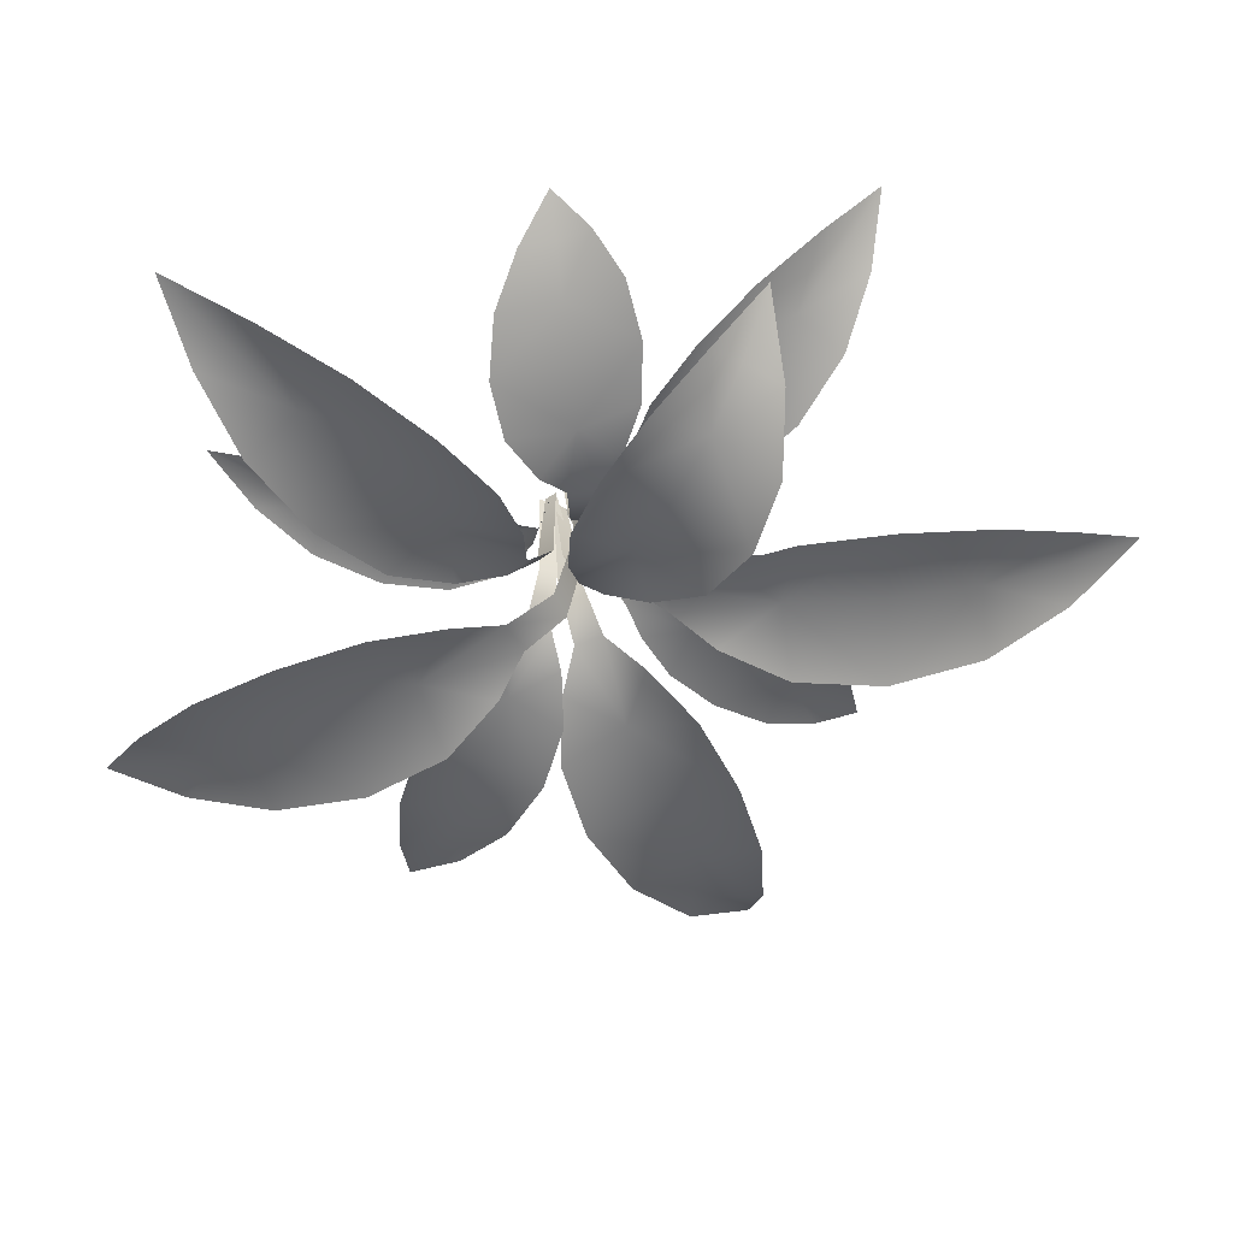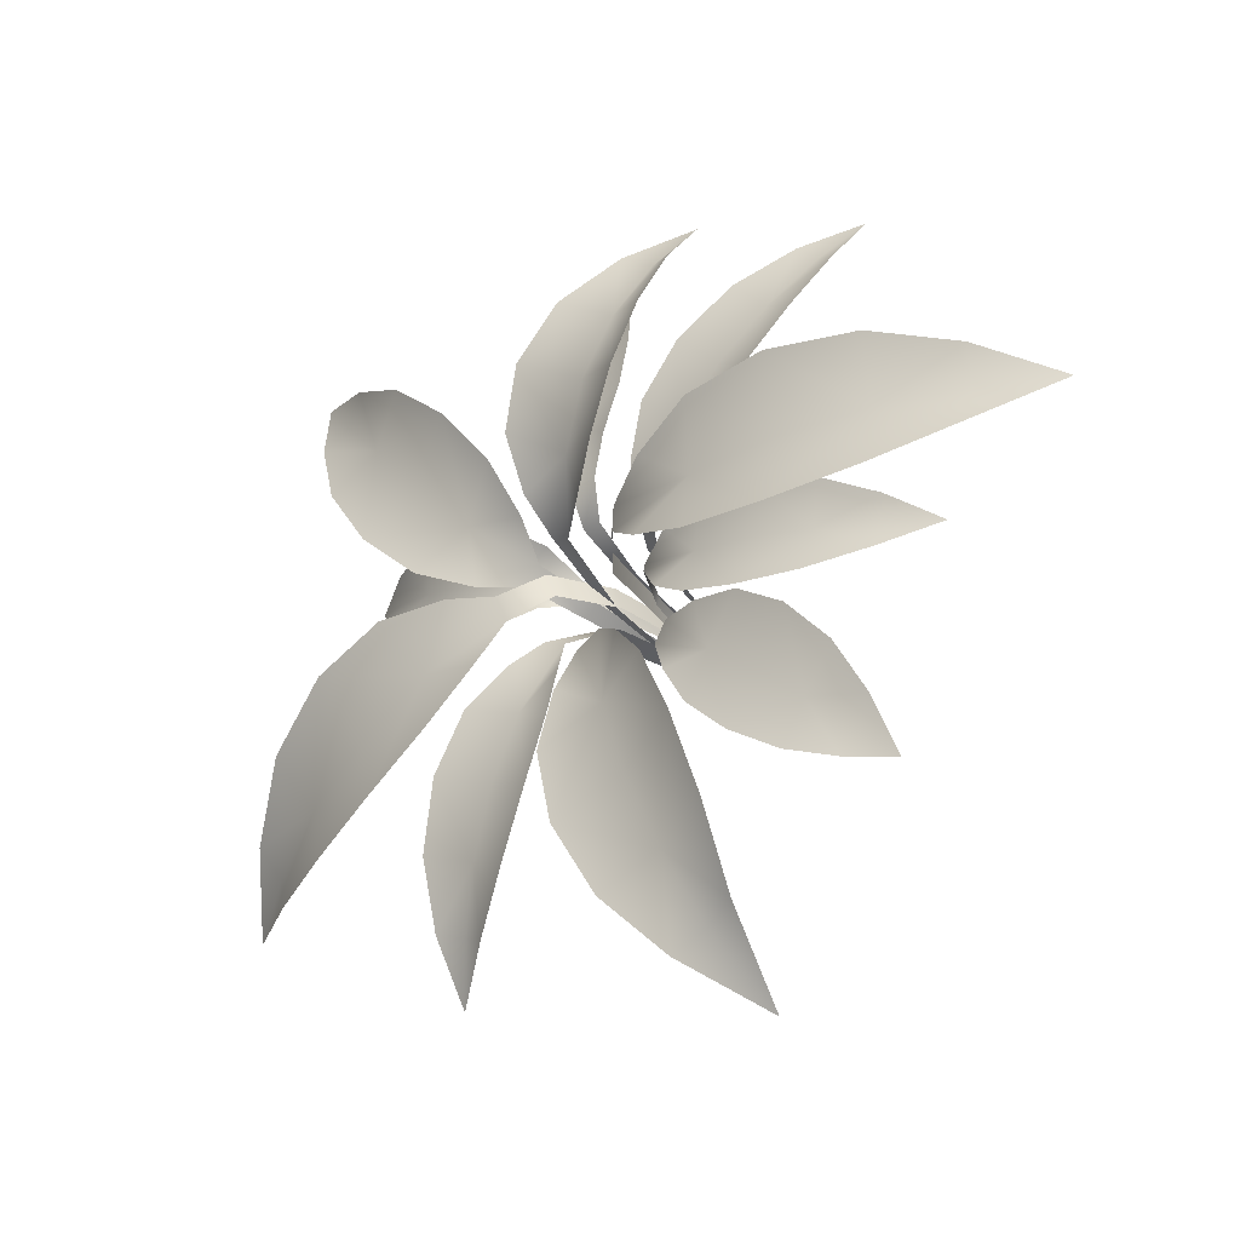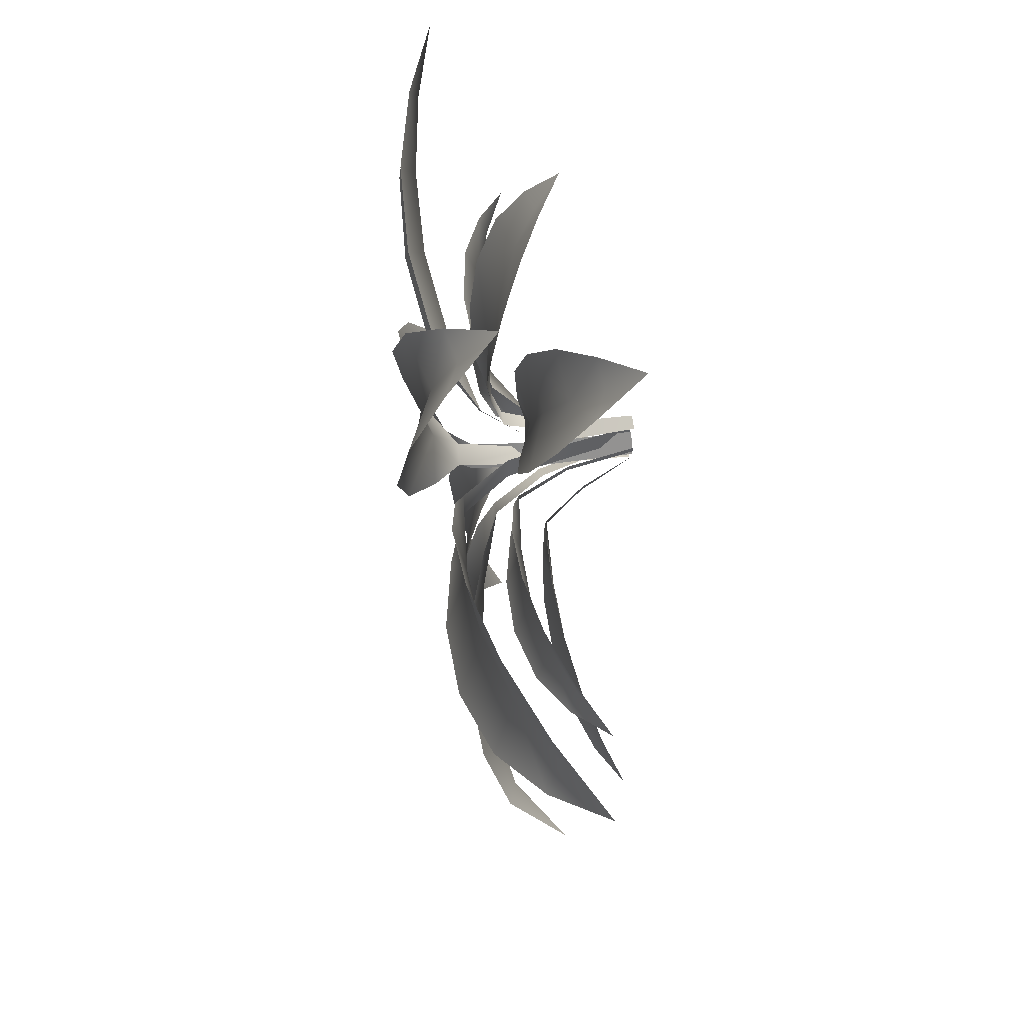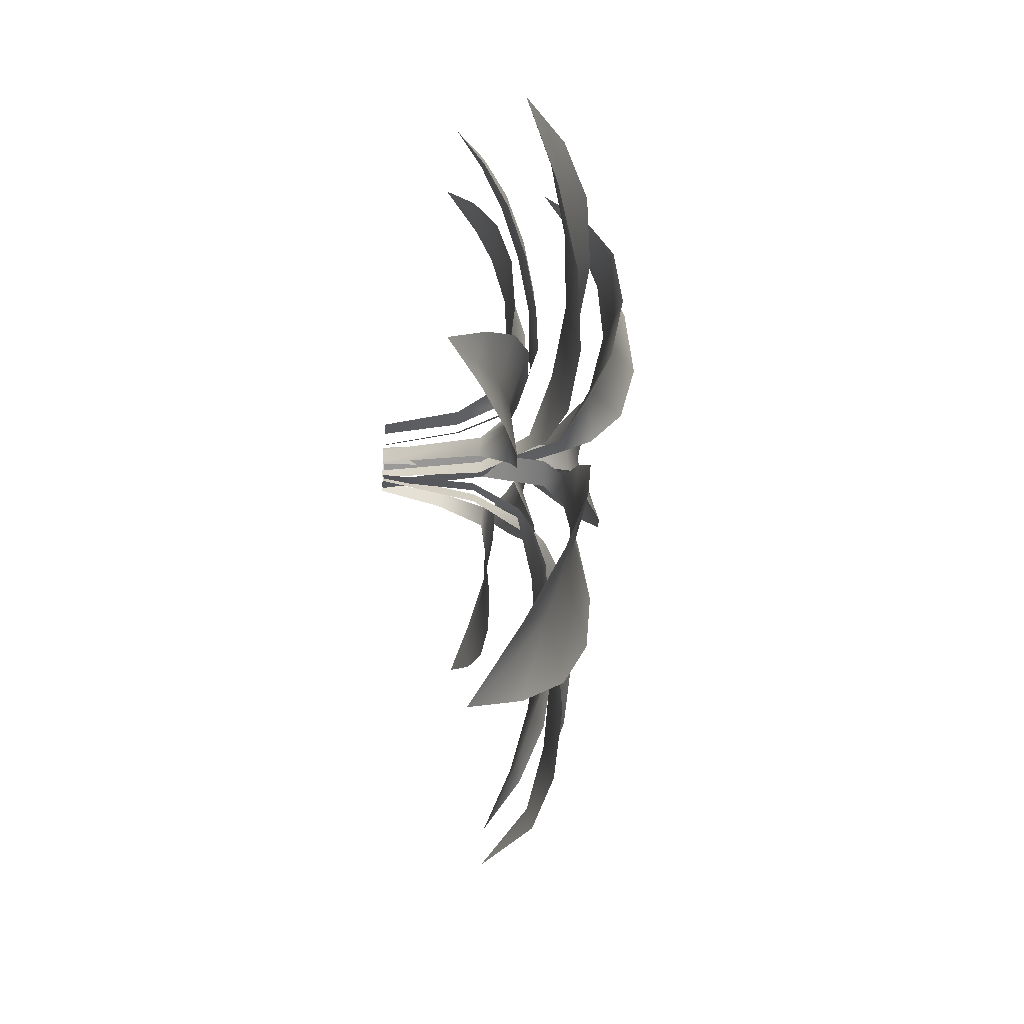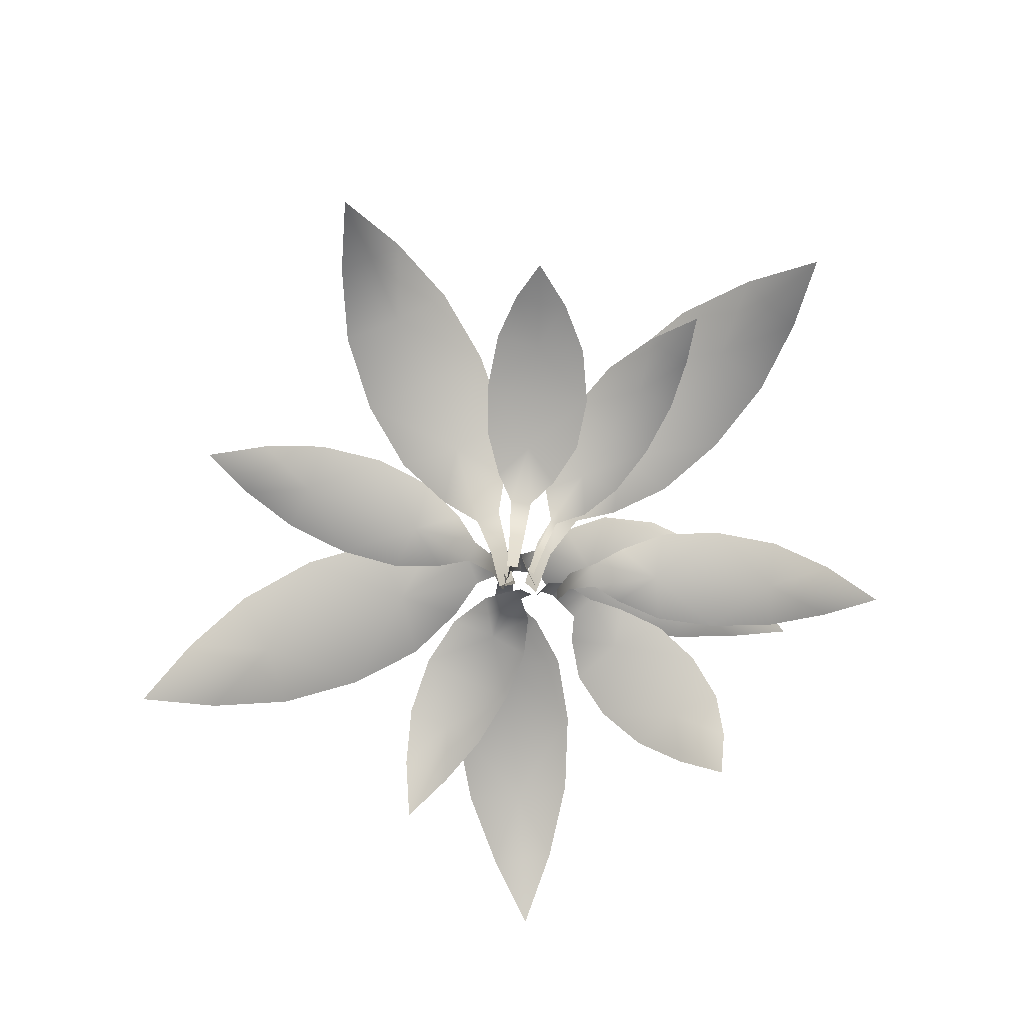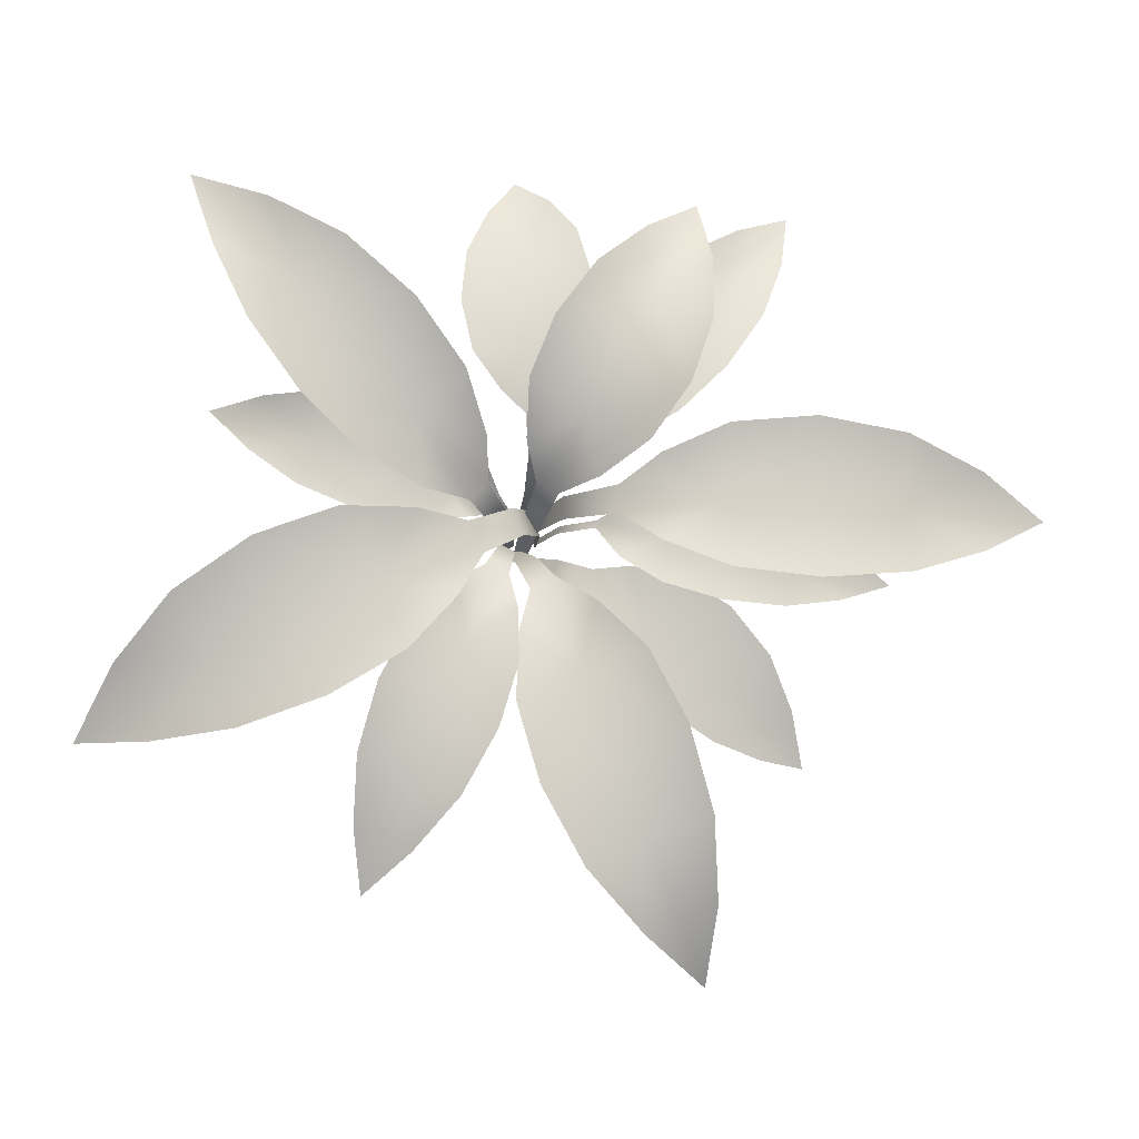
<metadata>
{"format":"obj","ext":"obj","renderer":"f3d","projection":"perspective","resolution":1024,"background":"white","views":[{"elev":36.7,"azim":173.3,"up":"+Z"},{"elev":-30.5,"azim":-142.1,"up":"+Z"},{"elev":44.1,"azim":-102.7,"up":"+Z"},{"elev":-0.0,"azim":89.0,"up":"+Z"},{"elev":-79.6,"azim":-133.8,"up":"+Y"},{"elev":-8.3,"azim":173.0,"up":"+Z"}]}
</metadata>
<code>
g febg_lostcity_001_plant_01
v 0.03884 -0.001607 0.001086
v 0.04512 0.241 0.03771
v 0.01551 -0.001553 0.01744
v 0.07954 0.2388 0.01165
v 0.1093 0.358 0.1006
v 0.1514 0.3533 0.06371
v 0.2704 0.4075 0.2348
v 0.119 0.4116 0.2017
v 0.2559 0.3955 0.08201
v 0.1703 0.4689 0.341
v 0.3932 0.4408 0.147
v 0.2835 0.4966 0.4916
v 0.5315 0.463 0.2762
v 0.4062 0.4346 0.3845
v 0.5396 0.4267 0.5326
v 0.4374 0.4816 0.6293
v 0.6505 0.4505 0.4439
v 0.6085 0.4235 0.7282
v 0.7306 0.4045 0.6214
v 0.6654 0.3917 0.6703
v 0.7852 0.3346 0.7973
v 0.05104 0.001093 -0.008146
v 0.01331 0.002031 0.007136
v 0.03411 0.2242 -0.05853
v -0.008936 0.2244 -0.04104
v 0.01406 0.345 -0.1335
v -0.04696 0.352 -0.1084
v -0.08979 0.3957 -0.316
v -0.1305 0.4047 -0.164
v 0.04452 0.3841 -0.2363
v -0.2338 0.4599 -0.2723
v 0.0531 0.425 -0.3911
v -0.3199 0.4833 -0.4406
v 0.001517 0.4425 -0.574
v -0.1633 0.4177 -0.5051
v -0.2413 0.404 -0.6886
v -0.378 0.4619 -0.6385
v -0.1003 0.4251 -0.7536
v -0.397 0.3957 -0.8327
v -0.2375 0.3737 -0.8985
v -0.3174 0.3622 -0.8586
v -0.3922 0.2431 -1.016
v -0.02211 -0.001081 -0.01081
v -0.05283 0.136 -0.06992
v -0.003732 -0.001315 -0.03262
v -0.07568 0.1388 -0.03652
v -0.108 0.2426 -0.1179
v -0.1394 0.2464 -0.07209
v -0.249 0.2527 -0.1846
v -0.1376 0.2544 -0.1934
v -0.2251 0.2645 -0.06545
v -0.1985 0.2639 -0.2931
v -0.3403 0.279 -0.08552
v -0.298 0.2614 -0.3875
v -0.4544 0.2754 -0.1572
v -0.3644 0.25 -0.2731
v -0.4685 0.2315 -0.3613
v -0.4153 0.243 -0.4624
v -0.5479 0.2517 -0.2645
v -0.5306 0.2091 -0.5026
v -0.6054 0.2118 -0.3891
v -0.559 0.2012 -0.4433
v -0.6381 0.1612 -0.5185
v -0.03814 -8.345e-05 0.03354
v -0.06637 0.1772 0.01958
v -0.03295 -0.000156 0.01716
v -0.07344 0.1774 0.03734
v -0.1365 0.3167 0.01206
v -0.1399 0.3166 0.02909
v -0.2881 0.3437 -0.008583
v -0.1864 0.3481 -0.05651
v -0.2122 0.3462 0.07341
v -0.2793 0.3794 -0.1174
v -0.3217 0.375 0.09376
v -0.4118 0.389 -0.1557
v -0.4591 0.3823 0.07914
v -0.4332 0.353 -0.03637
v -0.5747 0.3371 -0.06204
v -0.5604 0.369 -0.166
v -0.6008 0.3615 0.03618
v -0.7001 0.3207 -0.1437
v -0.723 0.3157 -0.02752
v -0.7063 0.3024 -0.08344
v -0.8288 0.2525 -0.09998
v 0.00712 -0.00013 0.06815
v 0.01759 0.0008063 0.03776
v 0.07456 0.241 0.09624
v 0.08726 0.2354 0.05238
v 0.2211 0.3073 0.1254
v 0.1541 0.3094 0.03277
v 0.116 0.3259 0.1646
v 0.2677 0.3266 0.01786
v 0.2053 0.3528 0.2344
v 0.4034 0.3233 0.04395
v 0.3335 0.3515 0.2868
v 0.3631 0.3049 0.1676
v 0.4988 0.277 0.2104
v 0.5377 0.2932 0.1048
v 0.477 0.3165 0.3147
v 0.647 0.2391 0.1914
v 0.6118 0.2519 0.3119
v 0.6225 0.2298 0.2513
v 0.7353 0.1668 0.2903
v -0.02542 0.004211 0.1316
v -0.08082 0.185 0.1345
v -0.05111 0.00447 0.1099
v -0.04748 0.1842 0.1641
v -0.1367 0.2994 0.1874
v -0.0876 0.2911 0.2301
v -0.2238 0.3095 0.3406
v -0.2127 0.3324 0.2174
v -0.1018 0.3129 0.3137
v -0.3228 0.362 0.2779
v -0.1429 0.3287 0.4346
v -0.4341 0.3602 0.3852
v -0.2341 0.3211 0.5592
v -0.332 0.3046 0.4657
v -0.4369 0.2721 0.5846
v -0.5282 0.3204 0.5185
v -0.356 0.2851 0.6678
v -0.5869 0.2471 0.6569
v -0.4877 0.226 0.7422
v -0.5328 0.2195 0.6932
v -0.6193 0.1508 0.7933
v 0.05219 0.002714 0.005893
v 0.02276 0.004876 -0.008183
v 0.07234 0.2217 -0.01454
v 0.03568 0.2245 -0.03156
v 0.113 0.3326 -0.07596
v 0.06021 0.3305 -0.09764
v 0.1542 0.3628 -0.2439
v 0.04398 0.3719 -0.1796
v 0.1867 0.3632 -0.121
v 0.04462 0.4078 -0.304
v 0.2789 0.3926 -0.2081
v 0.09015 0.4172 -0.4515
v 0.3528 0.3989 -0.3441
v 0.2182 0.3713 -0.3963
v 0.2784 0.3508 -0.5456
v 0.1696 0.3912 -0.5975
v 0.3965 0.3741 -0.5045
v 0.2706 0.3313 -0.7166
v 0.4007 0.3209 -0.663
v 0.3321 0.3081 -0.6845
v 0.3797 0.2468 -0.8139
v -0.005297 0.0006886 0.0338
v -0.004599 0.0005454 0.07425
v -0.06453 0.3262 0.02904
v -0.06276 0.3259 0.08037
v -0.1695 0.465 0.02211
v -0.17 0.4606 0.0871
v -0.389 0.4977 0.05403
v -0.26 0.4984 0.1548
v -0.2588 0.5114 -0.04264
v -0.4085 0.5354 0.2188
v -0.4068 0.5555 -0.1054
v -0.6055 0.5434 0.2367
v -0.6038 0.5643 -0.1269
v -0.6008 0.5068 0.05227
v -0.8067 0.4787 0.04906
v -0.8166 0.5113 0.2083
v -0.8149 0.5277 -0.106
v -1.006 0.4409 0.1366
v -1.004 0.4494 -0.04395
v -0.9968 0.4221 0.0452
v -1.172 0.3418 0.04098
v 0.01117 0.1838 0.1118
v -0.01585 0.002226 0.08012
v 0.007545 0.002105 0.0806
v -0.01948 0.1867 0.1112
v -0.02987 0.329 0.1682
v 0.01692 0.3248 0.1694
v -0.04258 0.3629 0.2606
v 0.02664 0.3622 0.2623
v 0.004823 0.3598 0.4079
v 0.08369 0.38 0.3101
v -0.08036 0.3819 0.3493
v 0.1485 0.3739 0.4017
v -0.1196 0.3761 0.466
v 0.1733 0.3493 0.5226
v -0.1245 0.3504 0.5944
v 0.01592 0.3327 0.5421
v 0.02351 0.292 0.6612
v 0.1576 0.3065 0.6483
v -0.09659 0.306 0.7098
v 0.1052 0.2507 0.7565
v -0.03858 0.2497 0.7914
v 0.02958 0.2425 0.762
v 0.03553 0.1856 0.8466
v 0.001782 0.2352 0.06091
v -0.0136 0.0004095 0.06661
v -0.03417 0.000842 0.00995
v -0.01879 0.2356 0.004251
v 0.05924 0.3953 0.03966
v 0.03435 0.3957 -0.02118
v 0.161 0.4396 0.003112
v 0.1263 0.4399 -0.06802
v 0.3452 0.4475 -0.1257
v 0.2768 0.4679 0.0251
v 0.1838 0.4731 -0.1657
v 0.4451 0.4893 0.02256
v 0.2941 0.4956 -0.2878
v 0.6319 0.4748 -0.04352
v 0.4636 0.4791 -0.3888
v 0.5362 0.4313 -0.2164
v 0.7158 0.3801 -0.3066
v 0.804 0.4179 -0.1597
v 0.6584 0.4195 -0.4566
v 0.9295 0.3259 -0.3102
v 0.8453 0.3258 -0.4805
v 0.876 0.3046 -0.3935
v 1.018 0.2098 -0.4786
v 0.01842 -0.001011 -0.01001
v -0.01057 0.2387 0.002259
v -0.005436 -0.0009342 -0.02537
v 0.02631 0.2355 0.02453
v -0.03804 0.4439 0.06587
v 0.01134 0.4372 0.09208
v -0.08666 0.5143 0.2209
v -0.1213 0.52 0.09363
v 0.03917 0.4971 0.179
v -0.2201 0.6015 0.1621
v 0.04039 0.5616 0.3014
v -0.3029 0.641 0.2822
v -0.01344 0.5931 0.4372
v -0.1593 0.5528 0.3587
v -0.2314 0.5415 0.4944
v -0.3576 0.6197 0.4321
v -0.1085 0.5753 0.5652
v -0.3715 0.537 0.5881
v -0.2283 0.5099 0.6643
v -0.2977 0.4917 0.622
v -0.3574 0.4106 0.7427
g febg_lostcity_001_plant_01_0
f 3 2 1
f 4 1 2
f 2 5 4
f 6 4 5
f 6 5 7
f 5 8 7
f 9 6 7
f 10 7 8
f 11 9 7
f 10 12 7
f 11 7 13
f 14 7 12
f 14 13 7
f 14 12 15
f 14 15 13
f 16 15 12
f 17 13 15
f 16 18 15
f 17 15 19
f 20 15 18
f 20 19 15
f 18 21 20
f 19 20 21
f 24 23 22
f 23 24 25
f 25 24 26
f 27 25 26
f 26 28 27
f 27 28 29
f 30 28 26
f 29 28 31
f 28 30 32
f 28 33 31
f 34 28 32
f 33 28 35
f 28 34 35
f 36 33 35
f 34 36 35
f 33 36 37
f 36 34 38
f 36 39 37
f 40 36 38
f 39 36 41
f 36 40 41
f 41 42 39
f 42 41 40
f 45 44 43
f 46 43 44
f 44 47 46
f 48 46 47
f 48 47 49
f 47 50 49
f 51 48 49
f 52 49 50
f 53 51 49
f 52 54 49
f 53 49 55
f 56 49 54
f 56 55 49
f 56 54 57
f 56 57 55
f 58 57 54
f 59 55 57
f 58 60 57
f 59 57 61
f 62 57 60
f 62 61 57
f 60 63 62
f 61 62 63
f 66 65 64
f 67 64 65
f 65 68 67
f 69 67 68
f 69 68 70
f 68 71 70
f 72 69 70
f 73 70 71
f 74 72 70
f 73 75 70
f 74 70 76
f 77 70 75
f 77 76 70
f 77 75 78
f 77 78 76
f 79 78 75
f 80 76 78
f 79 81 78
f 80 78 82
f 83 78 81
f 83 82 78
f 81 84 83
f 82 83 84
f 87 86 85
f 86 87 88
f 87 89 88
f 88 89 90
f 91 89 87
f 90 89 92
f 89 91 93
f 89 94 92
f 95 89 93
f 94 89 96
f 89 95 96
f 97 94 96
f 95 97 96
f 94 97 98
f 97 95 99
f 97 100 98
f 101 97 99
f 100 97 102
f 97 101 102
f 102 103 100
f 103 102 101
f 106 105 104
f 107 104 105
f 105 108 107
f 108 109 107
f 109 108 110
f 108 111 110
f 112 109 110
f 113 110 111
f 114 112 110
f 113 115 110
f 114 110 116
f 117 110 115
f 117 116 110
f 117 115 118
f 117 118 116
f 119 118 115
f 120 116 118
f 119 121 118
f 120 118 122
f 123 118 121
f 123 122 118
f 121 124 123
f 122 123 124
f 127 126 125
f 126 127 128
f 129 128 127
f 128 129 130
f 129 131 130
f 130 131 132
f 133 131 129
f 132 131 134
f 131 133 135
f 131 136 134
f 137 131 135
f 136 131 138
f 131 137 138
f 139 136 138
f 137 139 138
f 136 139 140
f 139 137 141
f 139 142 140
f 143 139 141
f 142 139 144
f 139 143 144
f 144 145 142
f 145 144 143
f 148 147 146
f 147 148 149
f 149 148 150
f 151 149 150
f 150 152 151
f 151 152 153
f 154 152 150
f 153 152 155
f 152 154 156
f 152 157 155
f 158 152 156
f 157 152 159
f 152 158 159
f 160 157 159
f 158 160 159
f 157 160 161
f 160 158 162
f 160 163 161
f 164 160 162
f 163 160 165
f 160 164 165
f 165 166 163
f 166 165 164
f 169 168 167
f 168 170 167
f 171 167 170
f 167 171 172
f 172 171 173
f 174 172 173
f 173 175 174
f 174 175 176
f 177 175 173
f 176 175 178
f 175 177 179
f 175 180 178
f 181 175 179
f 180 175 182
f 175 181 182
f 183 180 182
f 181 183 182
f 180 183 184
f 183 181 185
f 183 186 184
f 187 183 185
f 186 183 188
f 183 187 188
f 188 189 186
f 189 188 187
f 192 191 190
f 193 192 190
f 190 194 193
f 194 195 193
f 194 196 195
f 196 197 195
f 197 196 198
f 196 199 198
f 200 197 198
f 201 198 199
f 202 200 198
f 201 203 198
f 202 198 204
f 205 198 203
f 205 204 198
f 205 203 206
f 205 206 204
f 207 206 203
f 208 204 206
f 207 209 206
f 208 206 210
f 211 206 209
f 211 210 206
f 209 212 211
f 210 211 212
f 215 214 213
f 216 213 214
f 214 217 216
f 218 216 217
f 218 217 219
f 217 220 219
f 221 218 219
f 222 219 220
f 223 221 219
f 222 224 219
f 223 219 225
f 226 219 224
f 226 225 219
f 226 224 227
f 226 227 225
f 228 227 224
f 229 225 227
f 228 230 227
f 229 227 231
f 232 227 230
f 232 231 227
f 230 233 232
f 231 232 233

</code>
